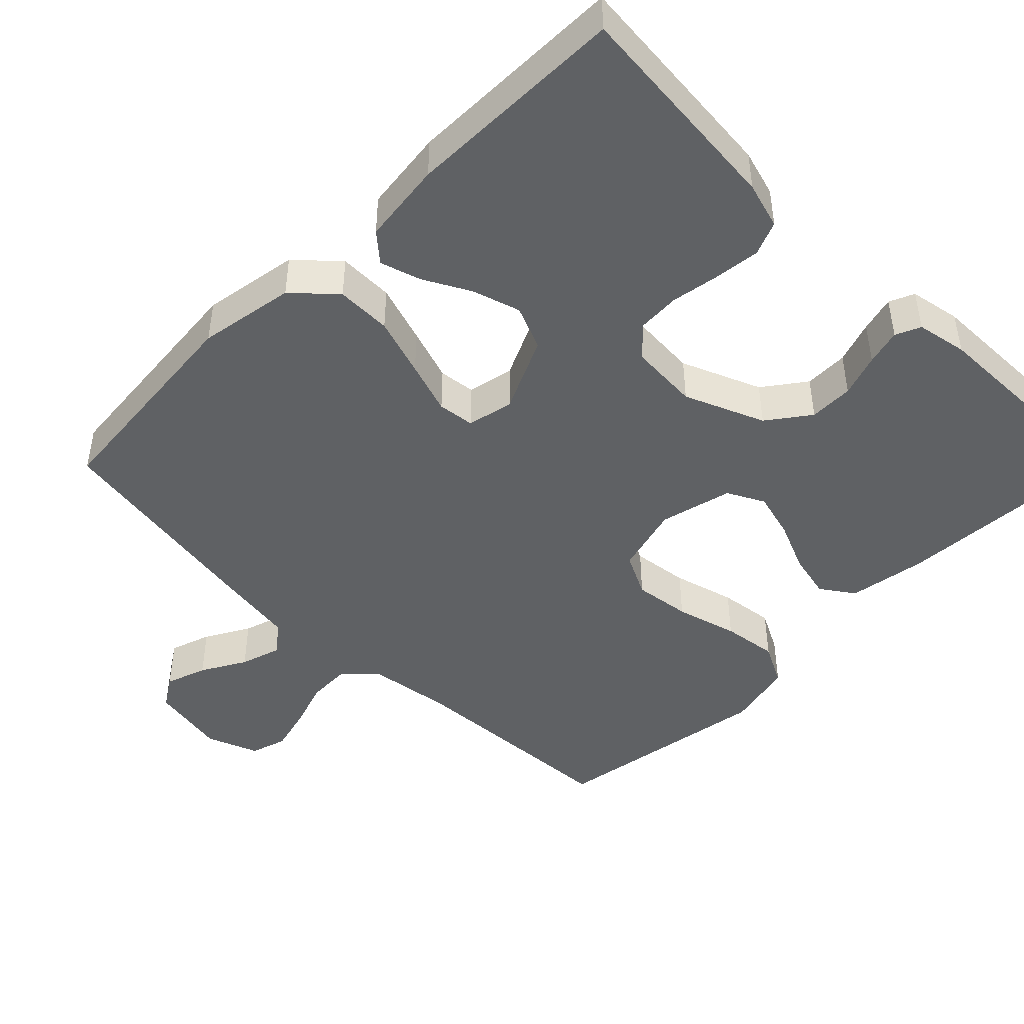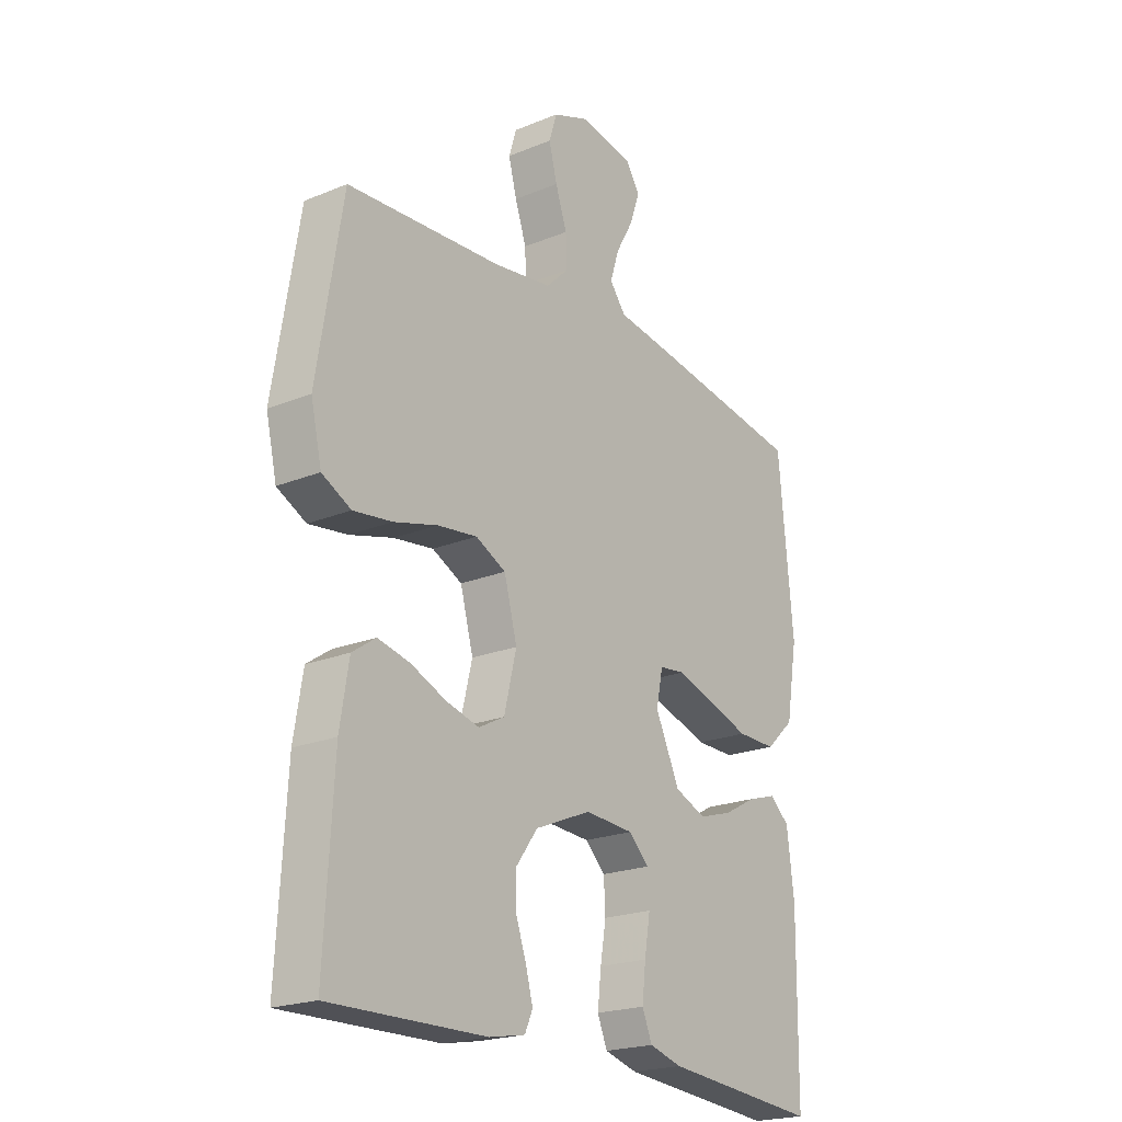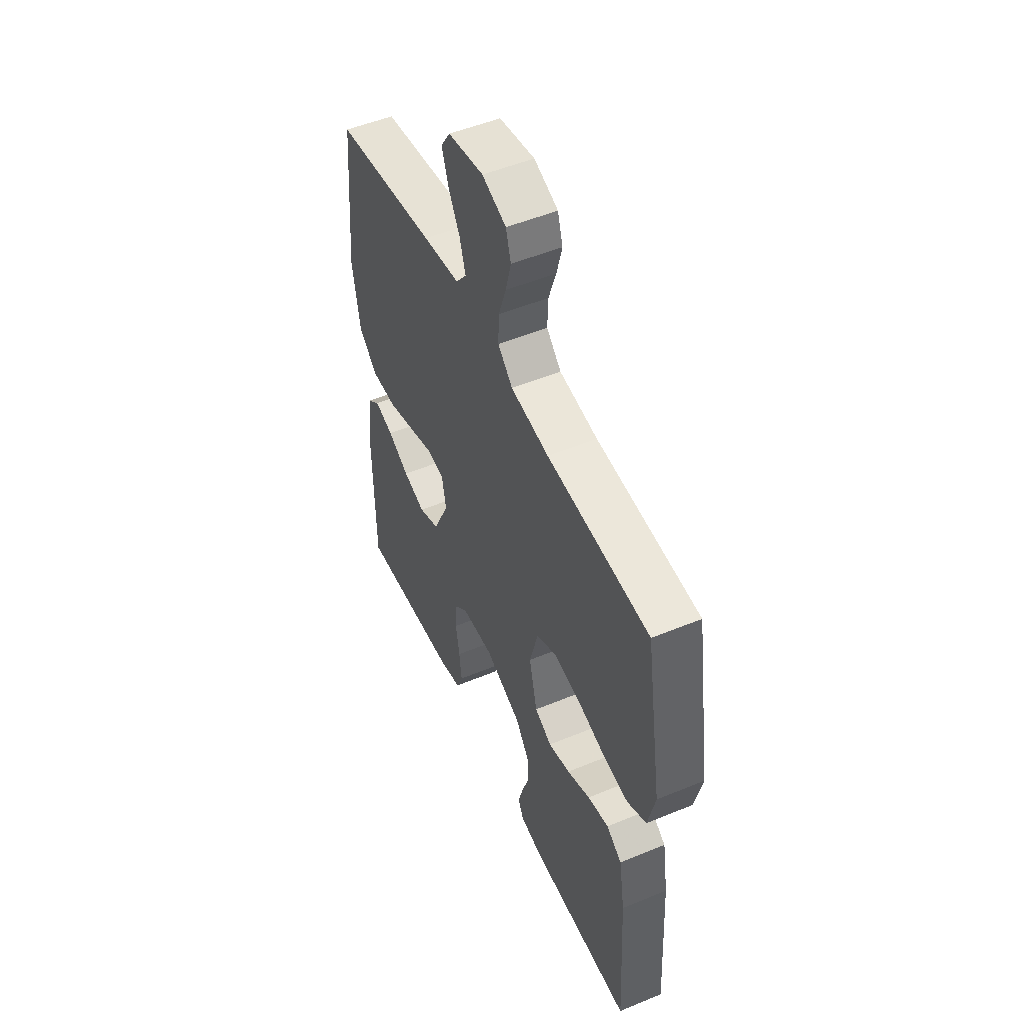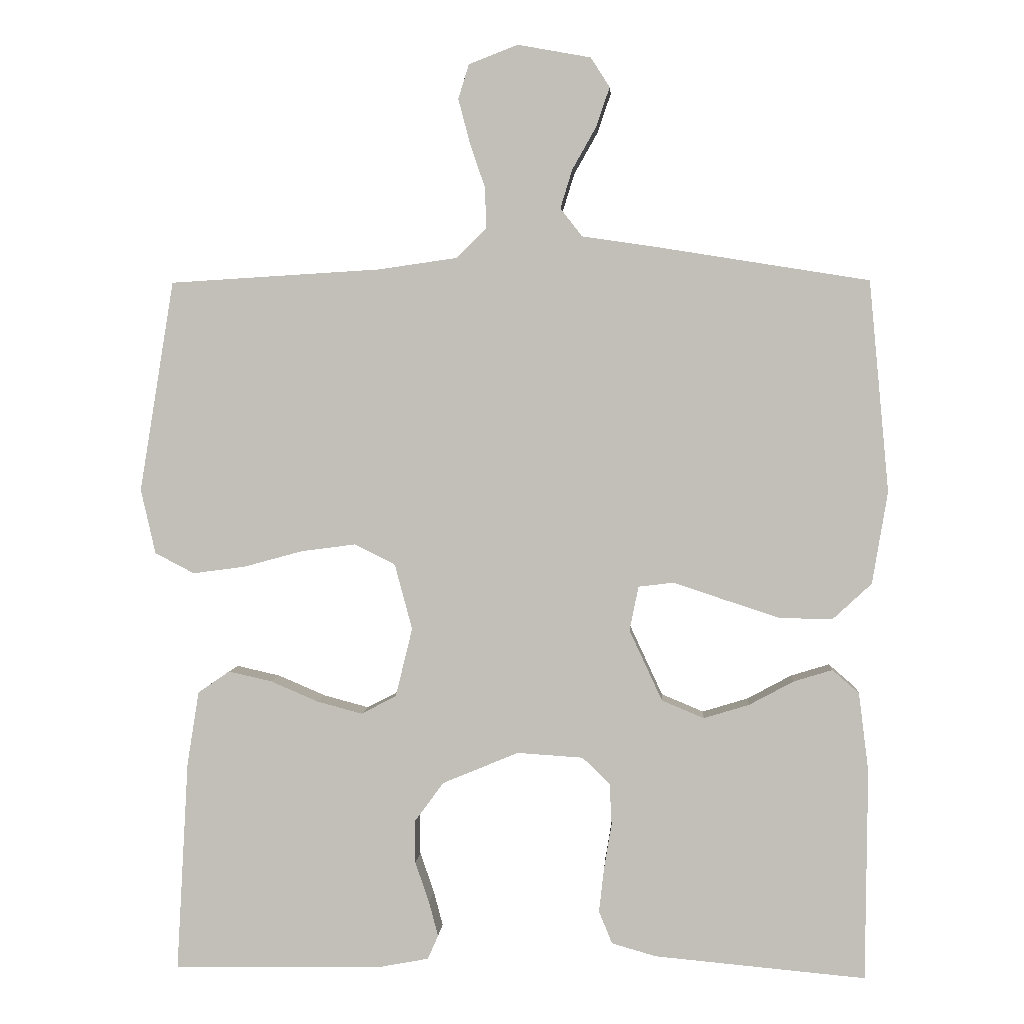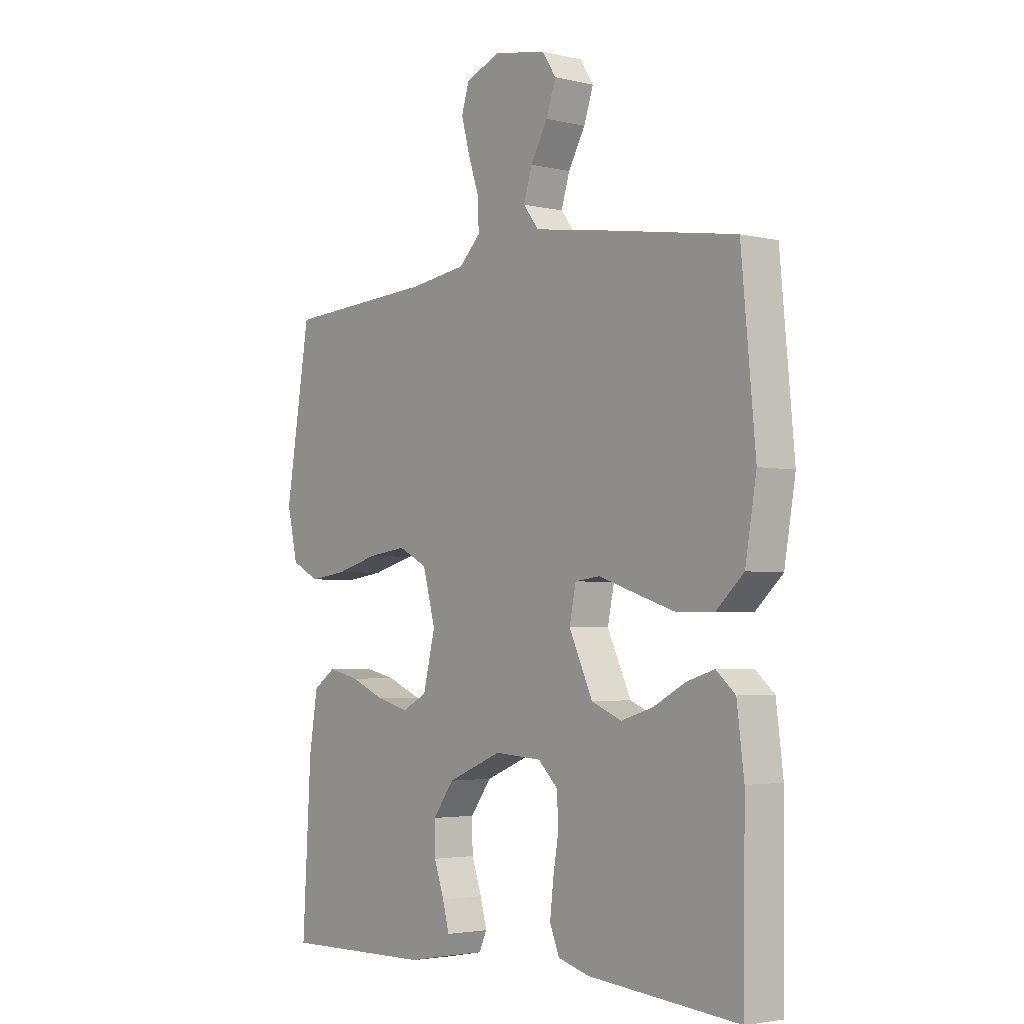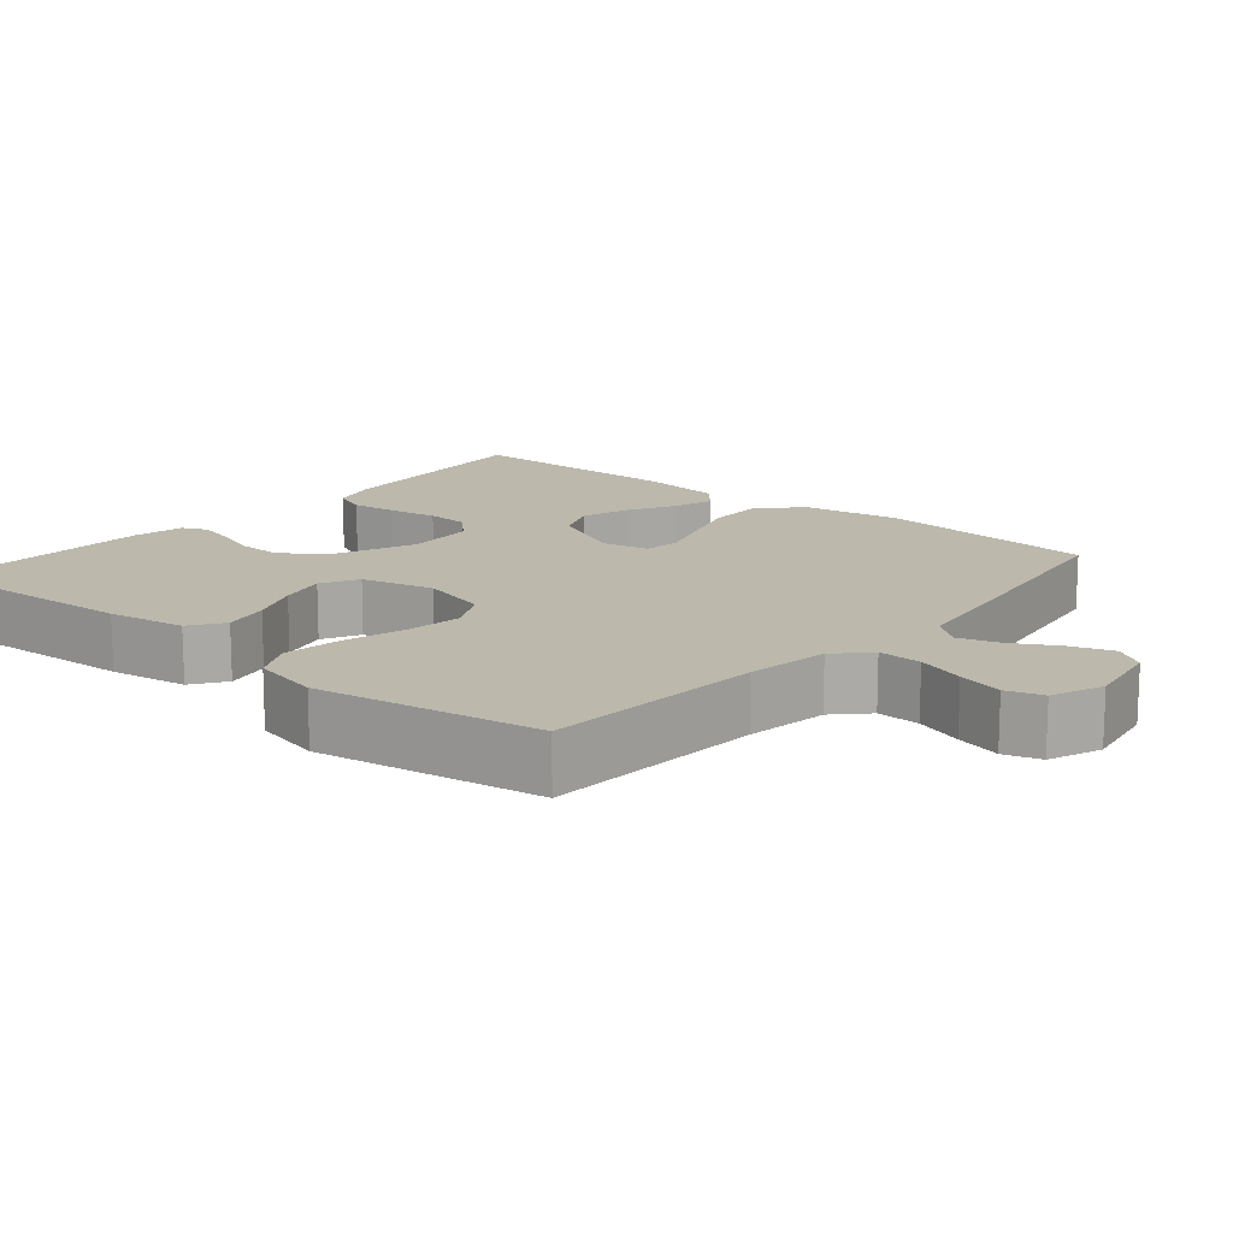
<metadata>
{"format":"obj","ext":"obj","renderer":"f3d","projection":"perspective","resolution":1024,"background":"white","views":[{"elev":-45.8,"azim":135.2,"up":"+Y"},{"elev":-21.2,"azim":-53.8,"up":"+Z"},{"elev":51.4,"azim":-114.2,"up":"+Z"},{"elev":2.8,"azim":3.8,"up":"+Z"},{"elev":-3.2,"azim":51.4,"up":"+Z"},{"elev":14.6,"azim":-49.6,"up":"+Y"}]}
</metadata>
<code>
v -0.5 0.07 0.5
v -0.2 0.07 0.518
v -0.088 0.07 0.534
v -0.045 0.07 0.576
v -0.047 0.07 0.634
v -0.069 0.07 0.699
v -0.085 0.07 0.76
v -0.07 0.07 0.809
v 0 0.07 0.836
v 0.104 0.07 0.817
v 0.131 0.07 0.775
v 0.112 0.07 0.719
v 0.078 0.07 0.659
v 0.061 0.07 0.604
v 0.092 0.07 0.564
v 0.2 0.07 0.548
v 0.5 0.07 0.5
v 0.528 0.07 0.2
v 0.506 0.07 0.069
v 0.451 0.07 0.018
v 0.376 0.07 0.019
v 0.296 0.07 0.045
v 0.224 0.07 0.069
v 0.174 0.07 0.063
v 0.161 0.07 0
v 0.208 0.07 -0.101
v 0.268 0.07 -0.126
v 0.333 0.07 -0.106
v 0.396 0.07 -0.072
v 0.451 0.07 -0.055
v 0.489 0.07 -0.088
v 0.503 0.07 -0.2
v 0.5 0.07 -0.5
v 0.2 0.07 -0.473
v 0.137 0.07 -0.455
v 0.118 0.07 -0.409
v 0.125 0.07 -0.347
v 0.136 0.07 -0.281
v 0.133 0.07 -0.223
v 0.094 0.07 -0.185
v 0 0.07 -0.179
v -0.108 0.07 -0.224
v -0.15 0.07 -0.281
v -0.149 0.07 -0.341
v -0.129 0.07 -0.399
v -0.116 0.07 -0.448
v -0.131 0.07 -0.482
v -0.2 0.07 -0.495
v -0.5 0.07 -0.5
v -0.483 0.07 -0.2
v -0.466 0.07 -0.095
v -0.421 0.07 -0.064
v -0.359 0.07 -0.078
v -0.291 0.07 -0.107
v -0.227 0.07 -0.124
v -0.177 0.07 -0.098
v -0.153 0.07 0
v -0.178 0.07 0.093
v -0.236 0.07 0.122
v -0.313 0.07 0.112
v -0.397 0.07 0.089
v -0.472 0.07 0.079
v -0.528 0.07 0.108
v -0.549 0.07 0.2
v -0.5 0 0.5
v -0.2 0 0.518
v -0.088 0 0.534
v -0.045 0 0.576
v -0.047 0 0.634
v -0.069 0 0.699
v -0.085 0 0.76
v -0.07 0 0.809
v 0 0 0.836
v 0.104 0 0.817
v 0.131 0 0.775
v 0.112 0 0.719
v 0.078 0 0.659
v 0.061 0 0.604
v 0.092 0 0.564
v 0.2 0 0.548
v 0.5 0 0.5
v 0.528 0 0.2
v 0.506 0 0.069
v 0.451 0 0.018
v 0.376 0 0.019
v 0.296 0 0.045
v 0.224 0 0.069
v 0.174 0 0.063
v 0.161 0 0
v 0.208 0 -0.101
v 0.268 0 -0.126
v 0.333 0 -0.106
v 0.396 0 -0.072
v 0.451 0 -0.055
v 0.489 0 -0.088
v 0.503 0 -0.2
v 0.5 0 -0.5
v 0.2 0 -0.473
v 0.137 0 -0.455
v 0.118 0 -0.409
v 0.125 0 -0.347
v 0.136 0 -0.281
v 0.133 0 -0.223
v 0.094 0 -0.185
v 0 0 -0.179
v -0.108 0 -0.224
v -0.15 0 -0.281
v -0.149 0 -0.341
v -0.129 0 -0.399
v -0.116 0 -0.448
v -0.131 0 -0.482
v -0.2 0 -0.495
v -0.5 0 -0.5
v -0.483 0 -0.2
v -0.466 0 -0.095
v -0.421 0 -0.064
v -0.359 0 -0.078
v -0.291 0 -0.107
v -0.227 0 -0.124
v -0.177 0 -0.098
v -0.153 0 0
v -0.178 0 0.093
v -0.236 0 0.122
v -0.313 0 0.112
v -0.397 0 0.089
v -0.472 0 0.079
v -0.528 0 0.108
v -0.549 0 0.2
f 63 64 1 2
f 60 61 62 63
f 59 60 63 2
f 58 59 2 3
f 57 58 3 4
f 51 52 53 54
f 51 54 55
f 50 51 55
f 49 50 55
f 48 49 55 56
f 44 45 46 47
f 44 47 48
f 43 44 48 56
f 35 36 37 38
f 33 34 35 38
f 33 38 39
f 32 33 39 40
f 28 29 30 31
f 27 28 31 32
f 20 21 22 23
f 18 19 20 23
f 18 23 24
f 15 16 17 18
f 15 18 24
f 14 15 24 25
f 10 11 12 13
f 10 13 14
f 9 10 14
f 8 9 14 25
f 5 6 7 8
f 42 43 56 57
f 41 42 57 4
f 27 32 40 41
f 26 27 41
f 25 26 41
f 25 41 4 5
f 5 8 25
f 66 65 128 127
f 127 126 125 124
f 66 127 124 123
f 67 66 123 122
f 68 67 122 121
f 118 117 116 115
f 119 118 115
f 119 115 114
f 119 114 113
f 120 119 113 112
f 111 110 109 108
f 112 111 108
f 120 112 108 107
f 102 101 100 99
f 102 99 98 97
f 103 102 97
f 104 103 97 96
f 95 94 93 92
f 96 95 92 91
f 87 86 85 84
f 87 84 83 82
f 88 87 82
f 82 81 80 79
f 88 82 79
f 89 88 79 78
f 77 76 75 74
f 78 77 74
f 78 74 73
f 89 78 73 72
f 72 71 70 69
f 121 120 107 106
f 68 121 106 105
f 105 104 96 91
f 105 91 90
f 105 90 89
f 69 68 105 89
f 89 72 69
f 1 65 66 2
f 2 66 67 3
f 3 67 68 4
f 4 68 69 5
f 5 69 70 6
f 6 70 71 7
f 7 71 72 8
f 8 72 73 9
f 9 73 74 10
f 10 74 75 11
f 11 75 76 12
f 12 76 77 13
f 13 77 78 14
f 14 78 79 15
f 15 79 80 16
f 16 80 81 17
f 17 81 82 18
f 18 82 83 19
f 19 83 84 20
f 20 84 85 21
f 21 85 86 22
f 22 86 87 23
f 23 87 88 24
f 24 88 89 25
f 25 89 90 26
f 26 90 91 27
f 27 91 92 28
f 28 92 93 29
f 29 93 94 30
f 30 94 95 31
f 31 95 96 32
f 32 96 97 33
f 33 97 98 34
f 34 98 99 35
f 35 99 100 36
f 36 100 101 37
f 37 101 102 38
f 38 102 103 39
f 39 103 104 40
f 40 104 105 41
f 41 105 106 42
f 42 106 107 43
f 43 107 108 44
f 44 108 109 45
f 45 109 110 46
f 46 110 111 47
f 47 111 112 48
f 48 112 113 49
f 49 113 114 50
f 50 114 115 51
f 51 115 116 52
f 52 116 117 53
f 53 117 118 54
f 54 118 119 55
f 55 119 120 56
f 56 120 121 57
f 57 121 122 58
f 58 122 123 59
f 59 123 124 60
f 60 124 125 61
f 61 125 126 62
f 62 126 127 63
f 63 127 128 64
f 64 128 65 1

</code>
